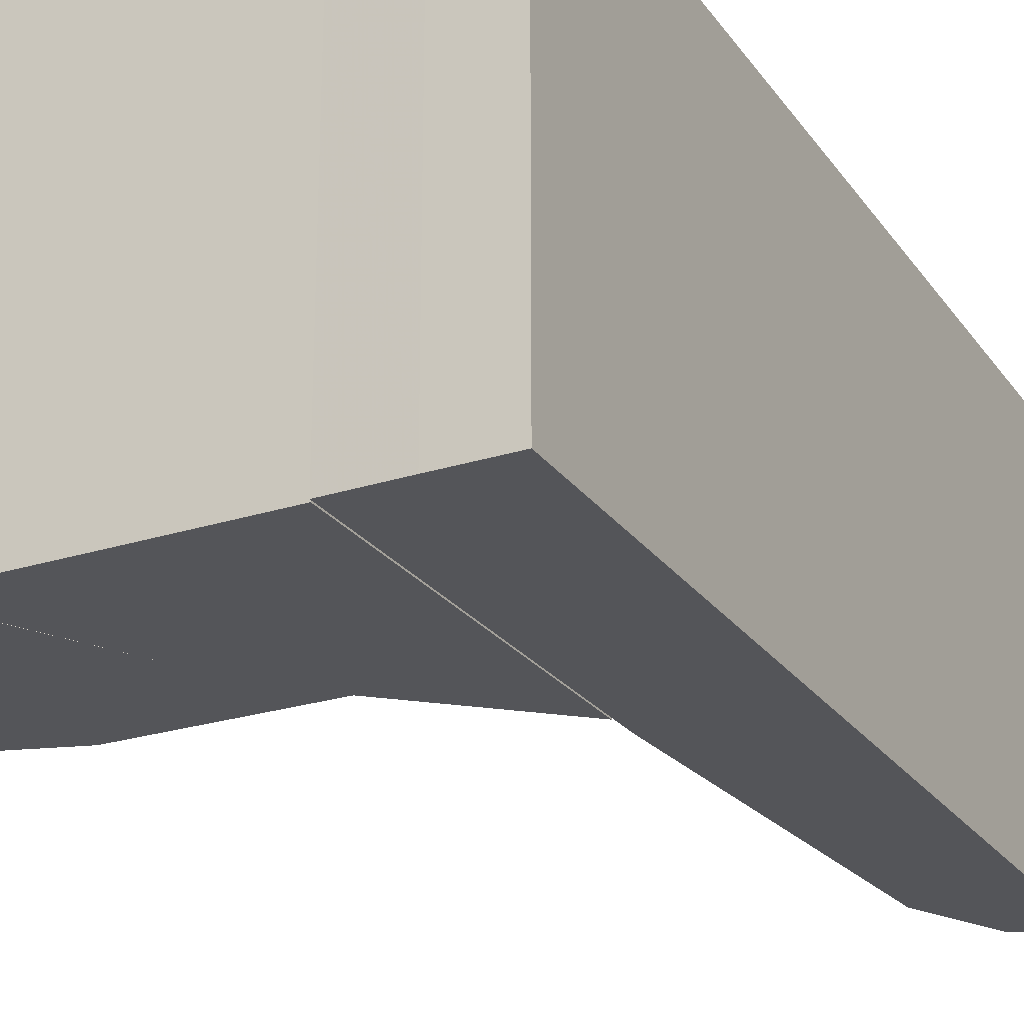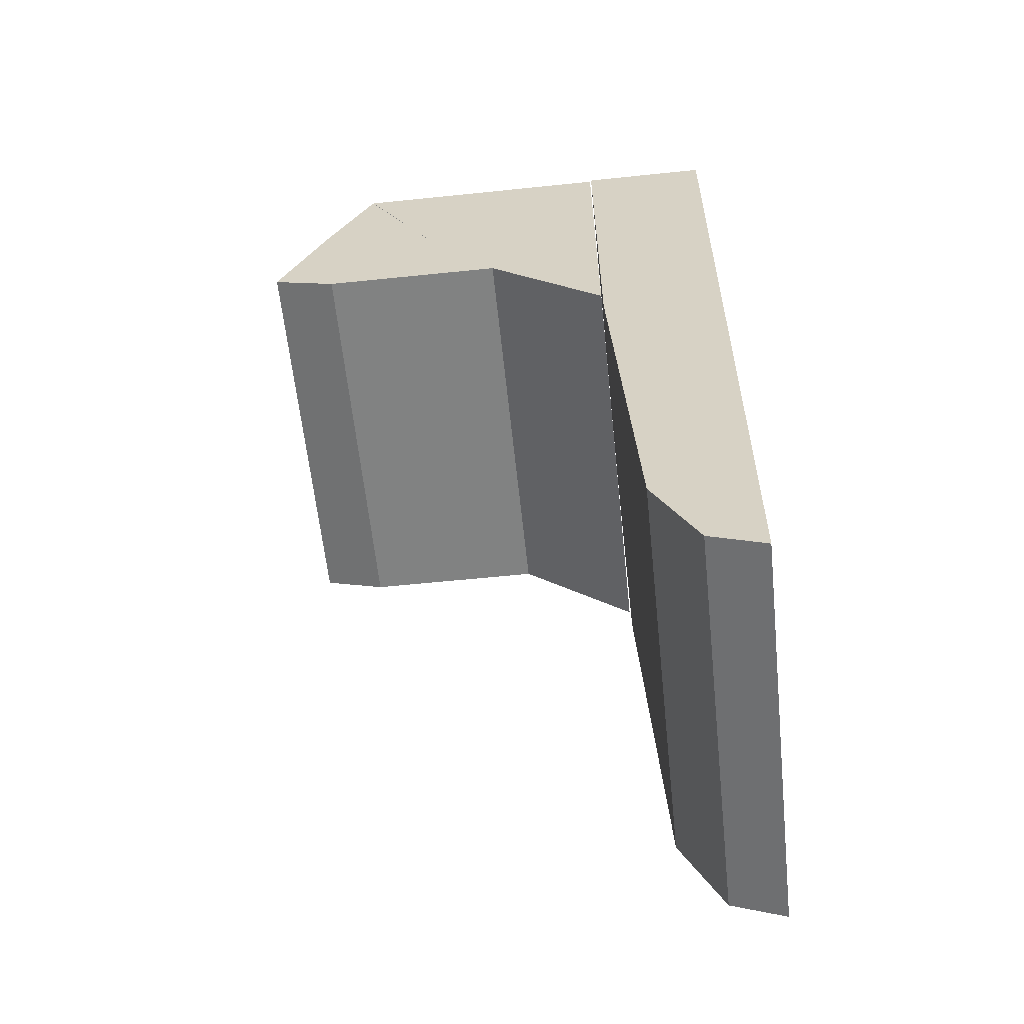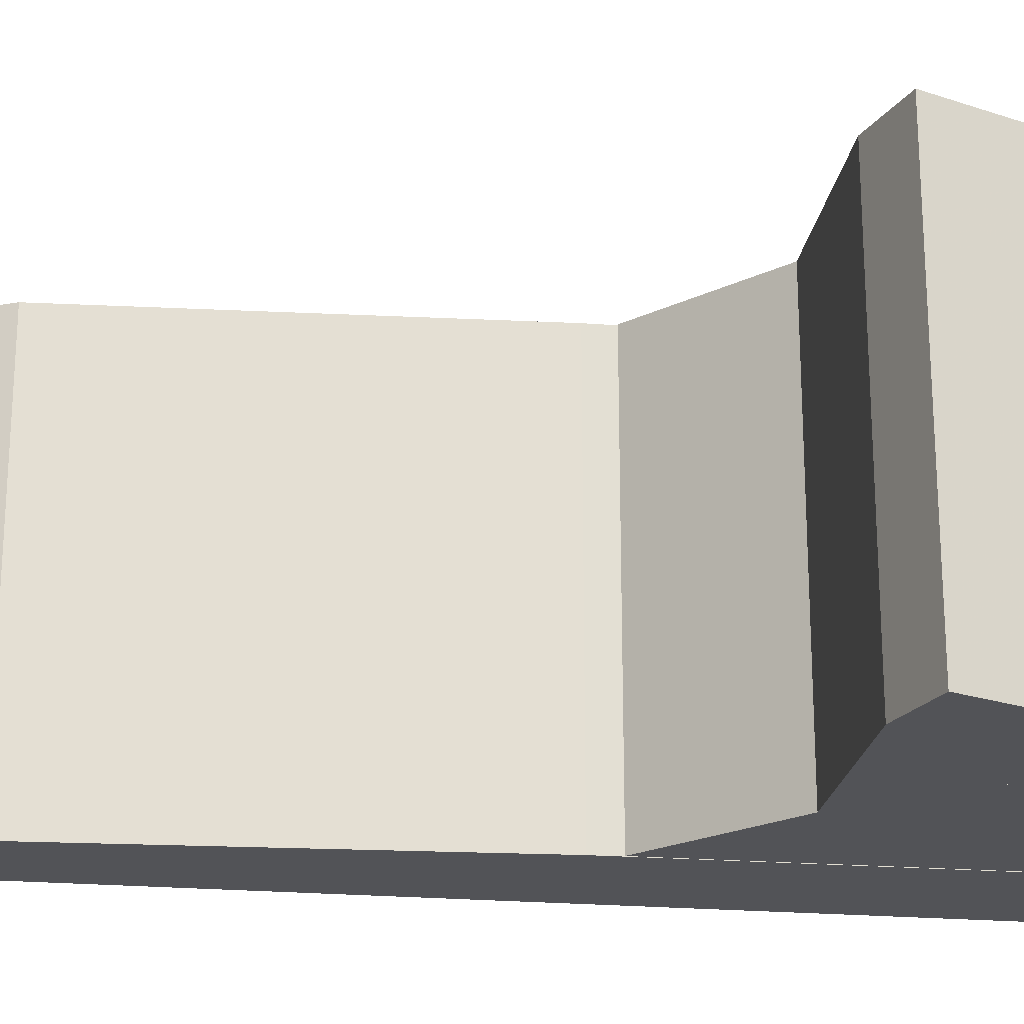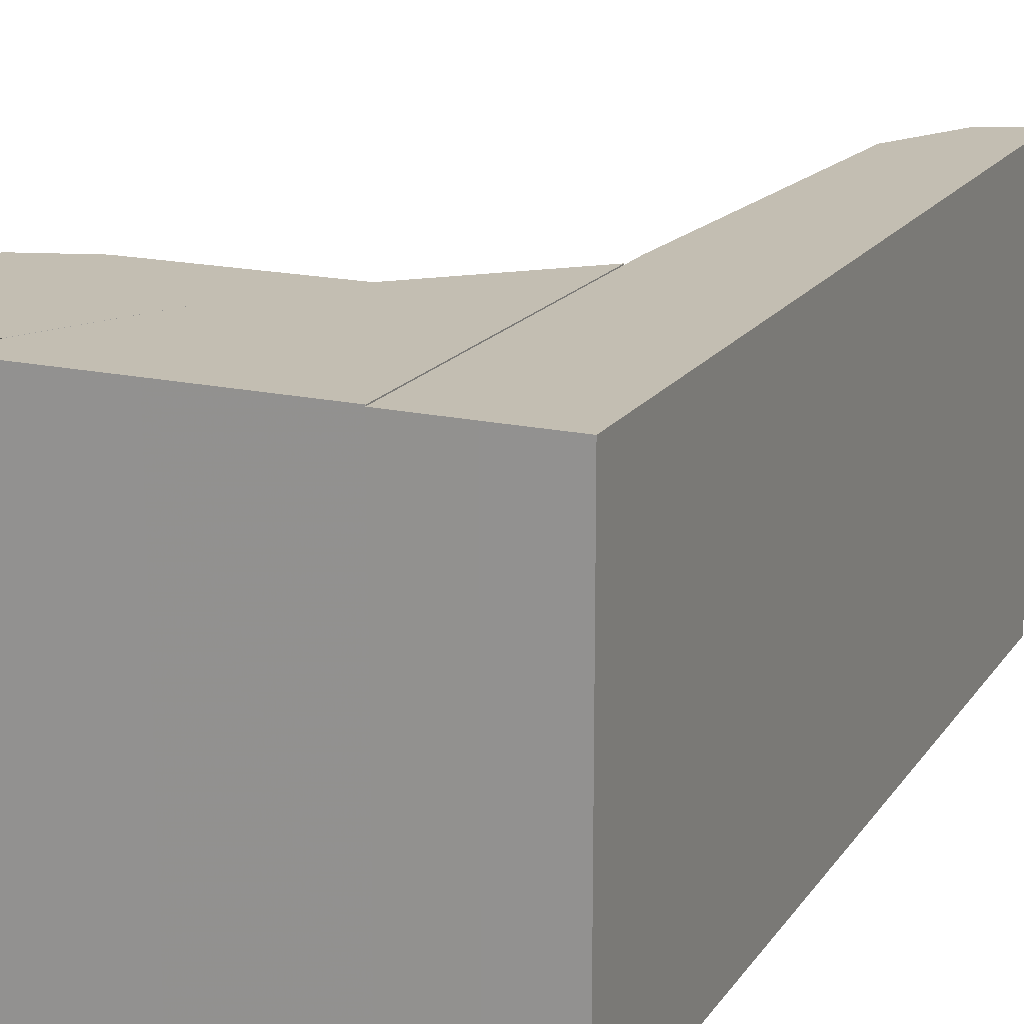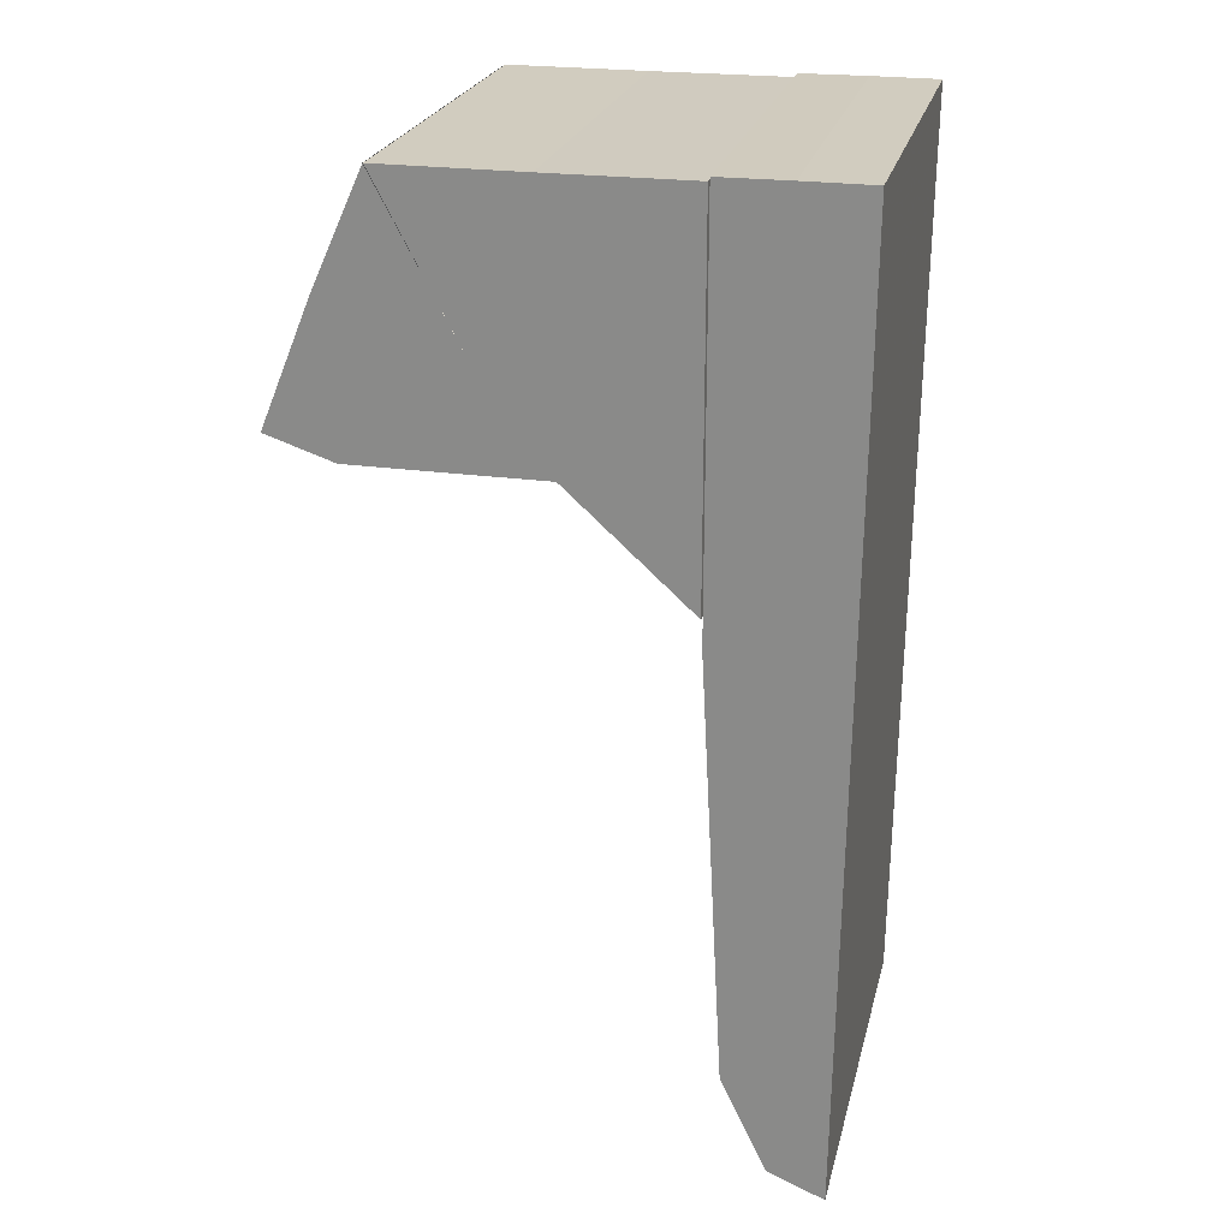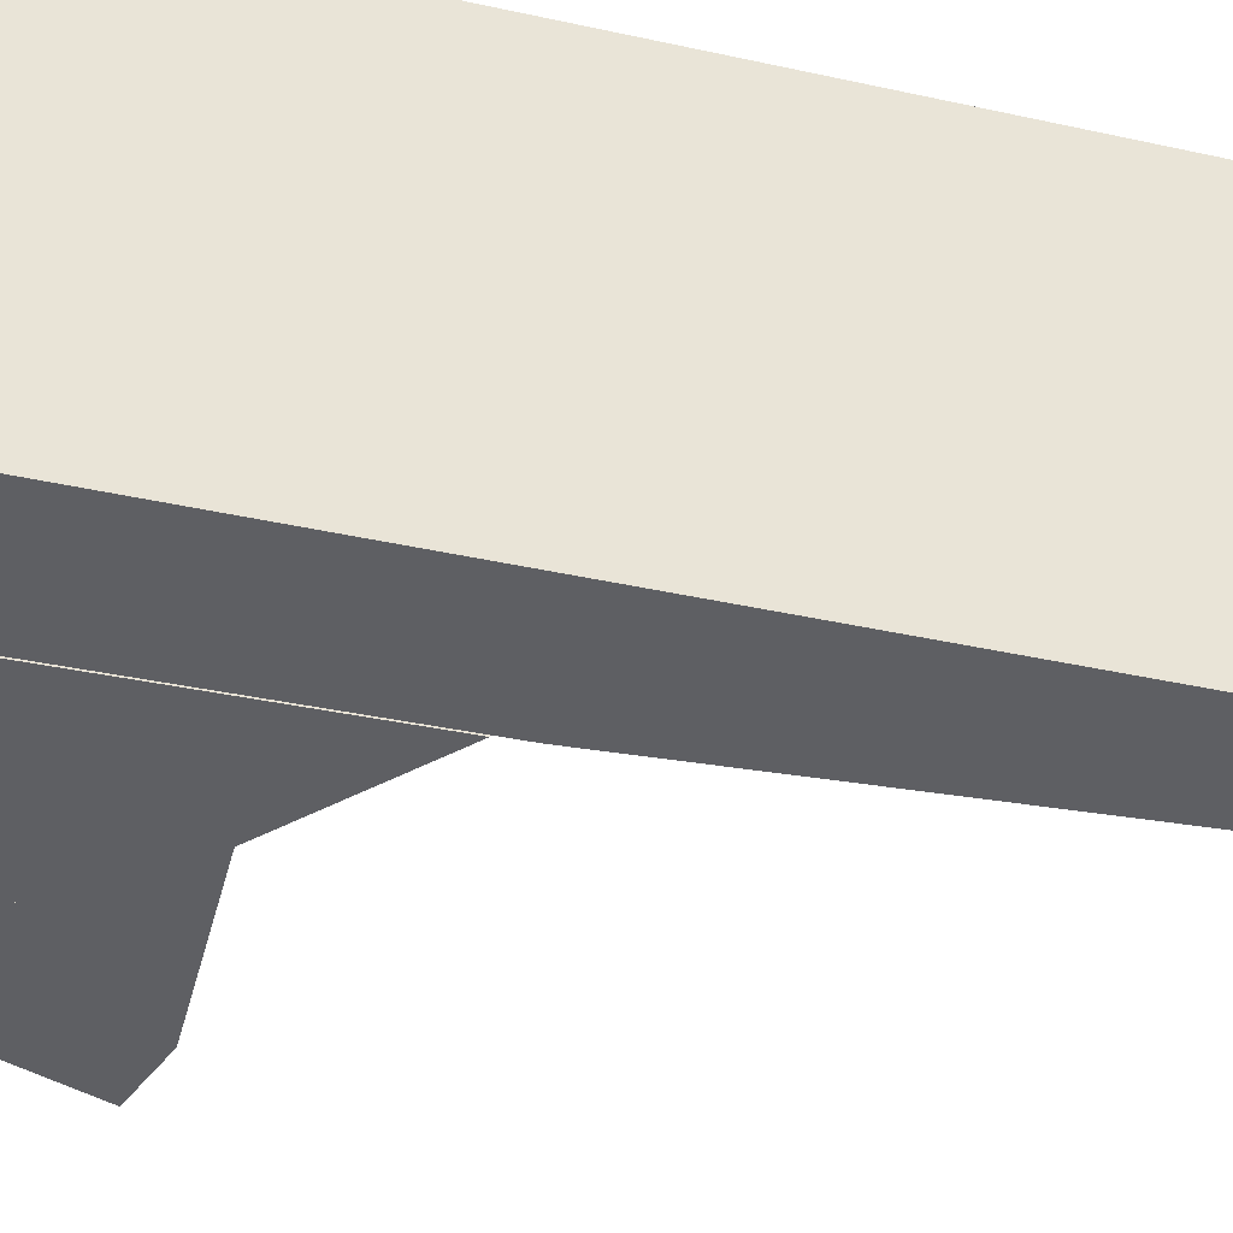
<metadata>
{"format":"obj","ext":"obj","renderer":"f3d","projection":"perspective","resolution":1024,"background":"white","views":[{"elev":-24.6,"azim":-152.4,"up":"+Z"},{"elev":-60.6,"azim":-174.0,"up":"+Y"},{"elev":-22.3,"azim":82.1,"up":"+Z"},{"elev":17.4,"azim":-156.0,"up":"+Z"},{"elev":23.8,"azim":-166.8,"up":"+Y"},{"elev":-41.6,"azim":-104.2,"up":"+Z"}]}
</metadata>
<code>
o Mesh.001
v 0.01005 0.02983 -0.0134
v 0.01005 0.02983 0.0134
v 0.01326 0.02271 -0.0134
v 0.01326 0.02271 0.0134
v 0.01648 0.01486 -0.0134
v 0.01648 0.01486 0.0134
v 0.01434 0.01414 -0.0134
v 0.01434 0.01414 0.0134
v 0.01219 0.01343 -0.0134
v 0.01219 0.01343 0.0134
v 0.006121 0.01343 -0.0134
v 0.006121 0.01343 0.0134
v 5e-05 0.01343 -0.0134
v 5e-05 0.01343 0.0134
v -0.003879 0.009856 -0.0134
v -0.003879 0.009856 0.0134
v -0.007807 0.006284 -0.0134
v -0.007807 0.006284 0.0134
v -0.007809 0.01807 -0.0134
v -0.007809 0.01807 0.0134
v -0.00781 0.02986 -0.0134
v -0.00781 0.02986 0.0134
v 0.0011 0.02983 -0.0134
v 0.0011 0.02983 0.0134
v 0.01001 0.02983 -0.0134
v 0.01001 0.02983 0.0134
v 0.00433 0.01903 0.0134
v 0.00433 0.01903 -0.0134
v -0.007909 0.03009 -0.0134
v -0.007909 0.03009 0.0134
v -0.007908 0.0173 -0.0134
v -0.007908 0.0173 0.0134
v -0.007906 0.004501 -0.0134
v -0.007906 0.004501 0.0134
v -0.008621 -0.009047 -0.0134
v -0.008621 -0.009047 0.0134
v -0.009335 -0.0226 -0.0134
v -0.009335 -0.0226 0.0134
v -0.01076 -0.02561 -0.0134
v -0.01076 -0.02561 0.0134
v -0.01219 -0.02862 -0.0134
v -0.01219 -0.02862 0.0134
v -0.01398 -0.02937 -0.0134
v -0.01398 -0.02937 0.0134
v -0.01576 -0.03012 -0.0134
v -0.01576 -0.03012 0.0134
v -0.01612 -0.000391 -0.0134
v -0.01612 -0.000391 0.0134
v -0.01648 0.03012 -0.0134
v -0.01648 0.03012 0.0134
v -0.01219 0.03012 -0.0134
v -0.01219 0.03012 0.0134
v -0.007909 0.03009 -0.0134
v -0.007909 0.03009 0.0134
v -0.01131 -0.000362 -0.0134
v -0.01131 -0.000362 0.0134
f 1 2 4
f 1 4 3
f 3 4 6
f 3 6 5
f 5 6 8
f 7 10 9
f 9 10 12
f 9 12 11
f 11 12 14
f 11 14 13
f 13 14 16
f 13 16 15
f 15 16 18
f 15 18 17
f 17 18 20
f 19 22 21
f 21 22 24
f 21 24 23
f 23 24 26
f 23 26 25
f 26 24 27
f 14 12 27
f 1 3 28
f 11 13 28
f 23 25 28
f 5 8 10
f 5 10 7
f 17 20 22
f 17 22 19
f 20 27 24
f 20 24 22
f 16 20 18
f 4 8 6
f 7 3 5
f 19 15 17
f 23 28 19
f 23 19 21
f 14 27 20
f 14 20 16
f 11 28 3
f 19 28 13
f 19 13 15
f 2 27 12
f 2 12 4
f 9 11 3
f 9 3 7
f 4 12 10
f 4 10 8
f 29 30 32
f 29 32 31
f 31 32 34
f 31 34 33
f 33 34 36
f 33 36 35
f 35 36 38
f 35 38 37
f 37 38 40
f 37 40 39
f 39 40 42
f 39 42 41
f 41 42 44
f 41 44 43
f 43 44 46
f 43 46 45
f 45 46 48
f 45 48 47
f 47 48 50
f 47 50 49
f 49 50 52
f 49 52 51
f 51 52 54
f 51 54 53
f 29 31 55
f 31 33 55
f 33 35 55
f 35 37 55
f 37 39 55
f 39 41 55
f 41 43 55
f 43 45 55
f 45 47 55
f 47 49 55
f 49 51 55
f 51 53 55
f 54 52 56
f 52 50 56
f 50 48 56
f 48 46 56
f 46 44 56
f 44 42 56
f 42 40 56
f 40 38 56
f 38 36 56
f 36 34 56
f 34 32 56
f 32 30 56

</code>
